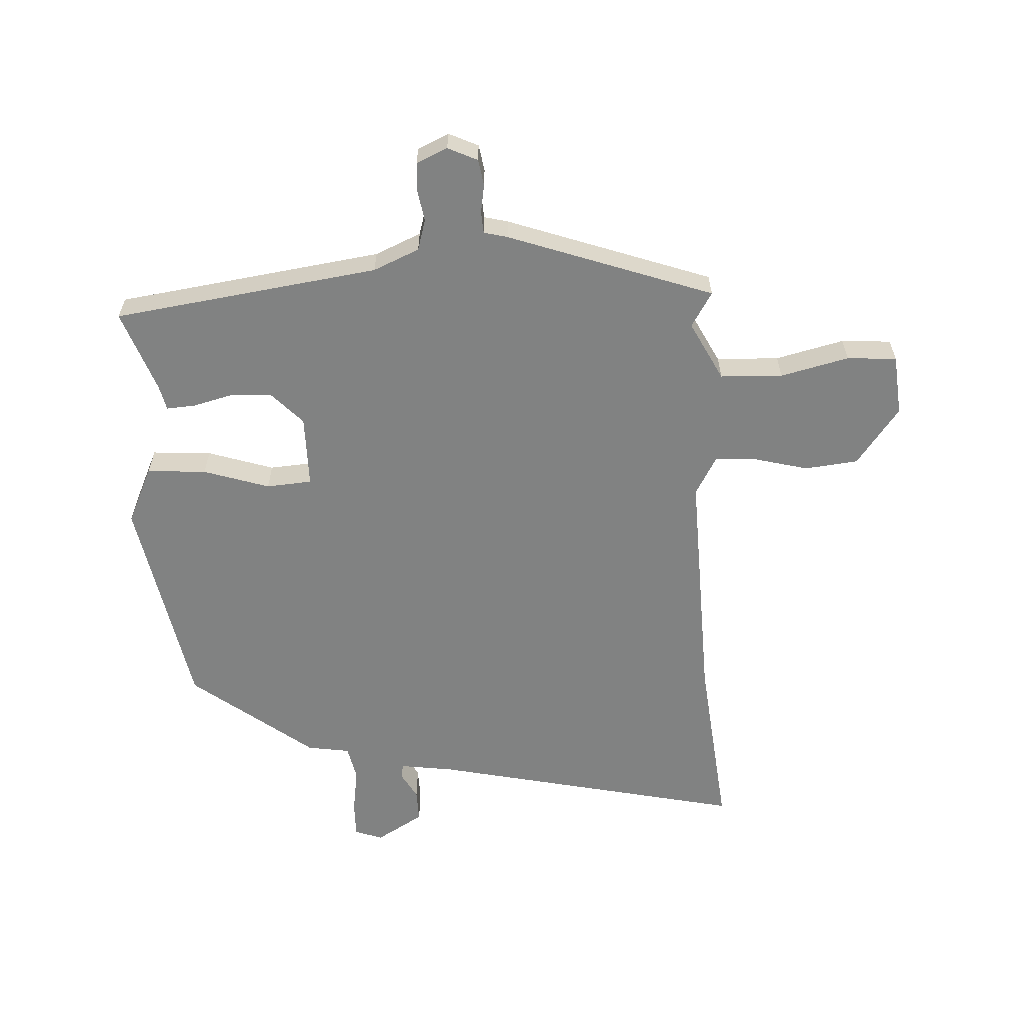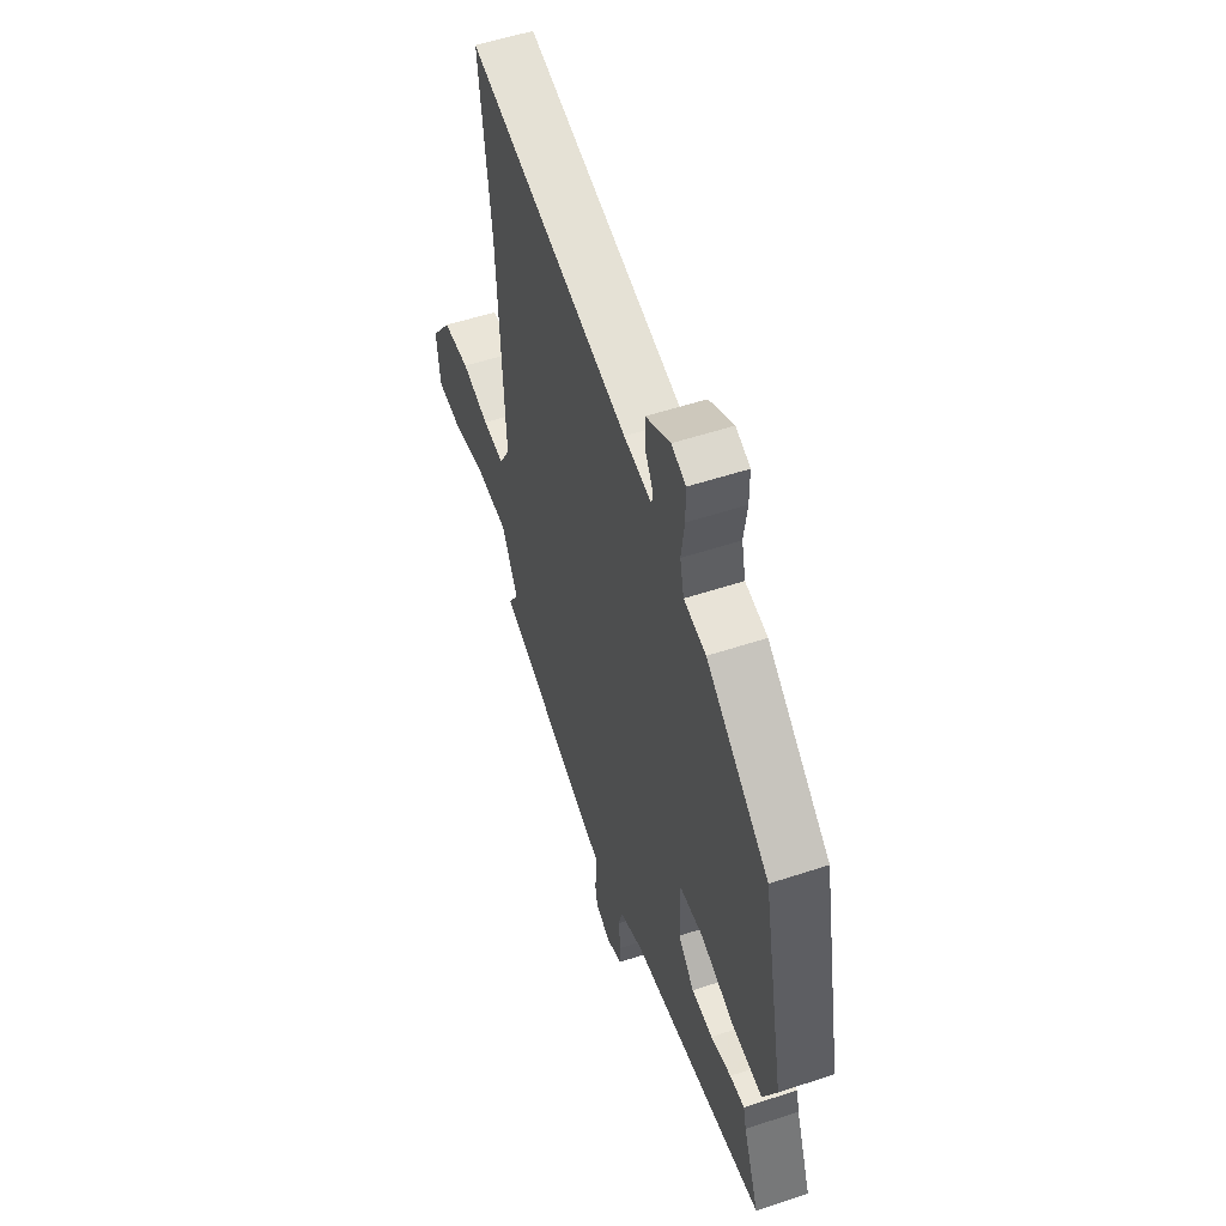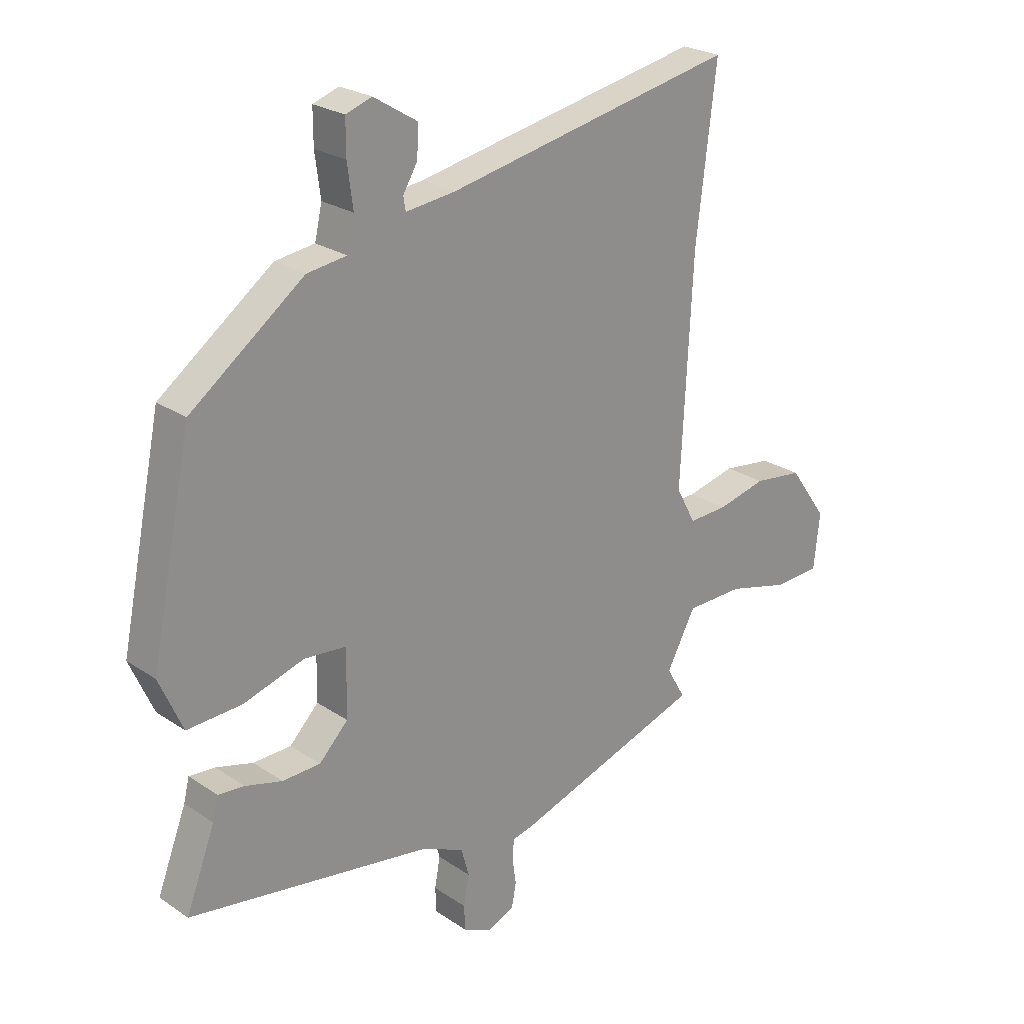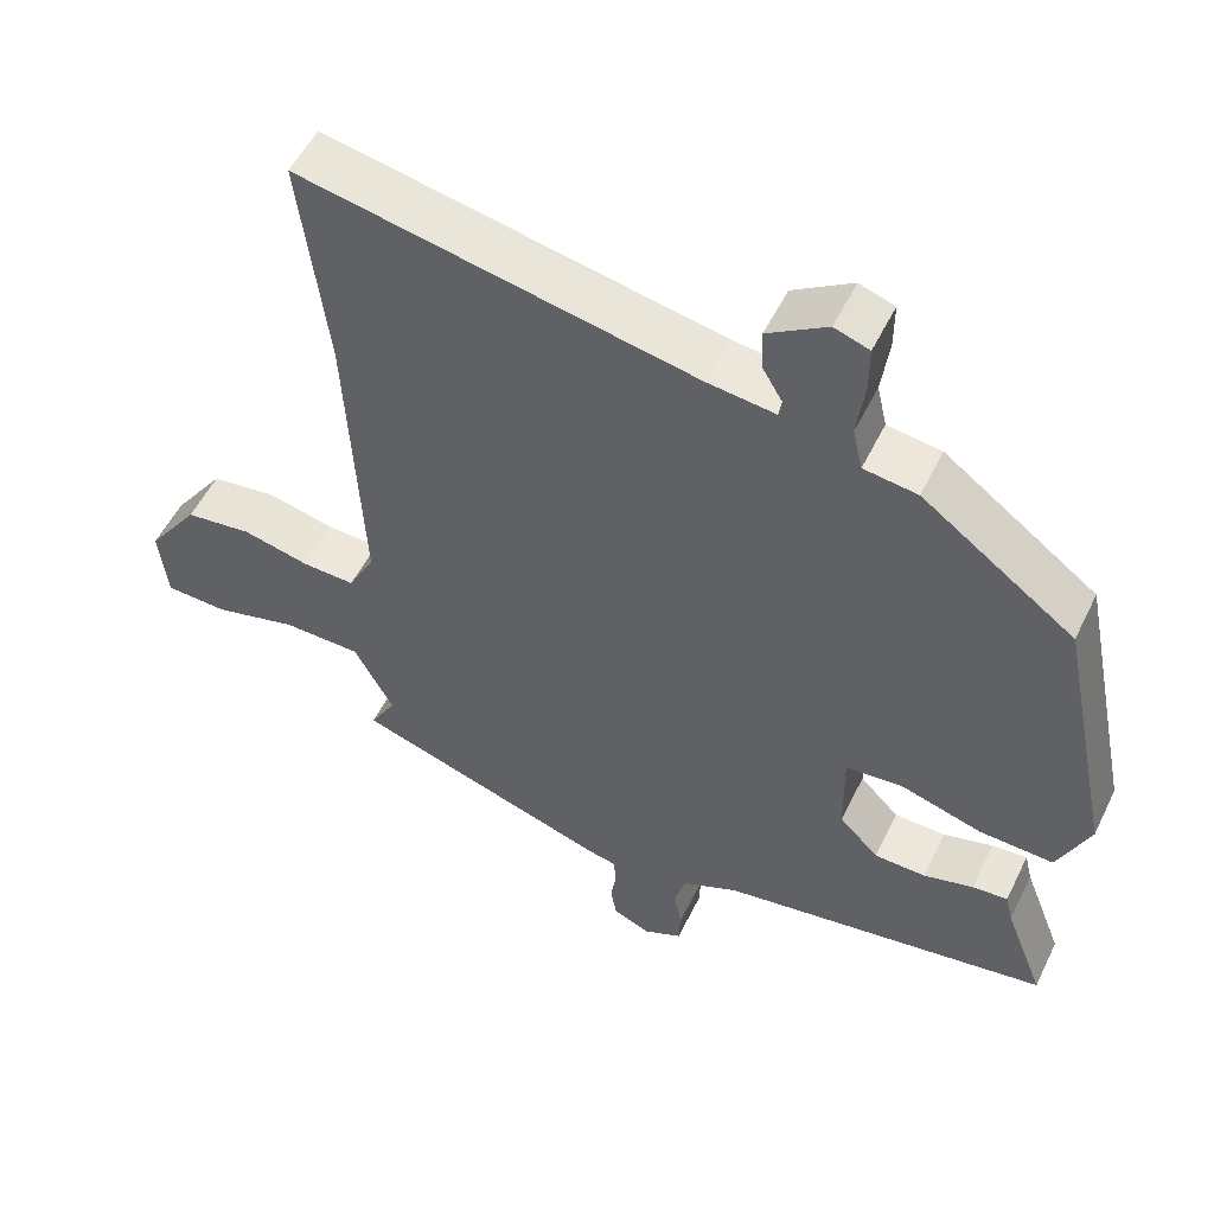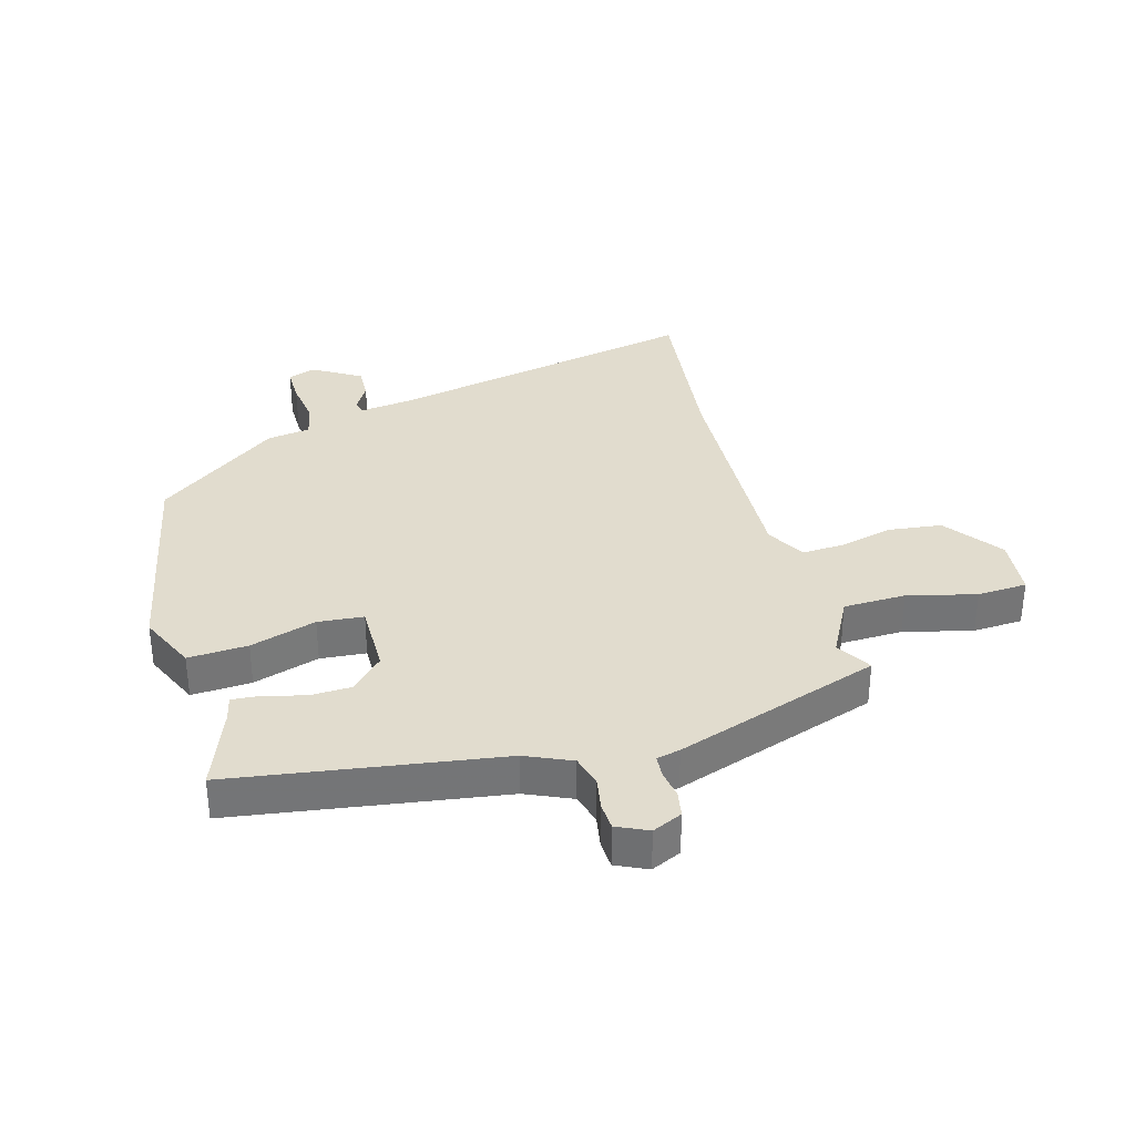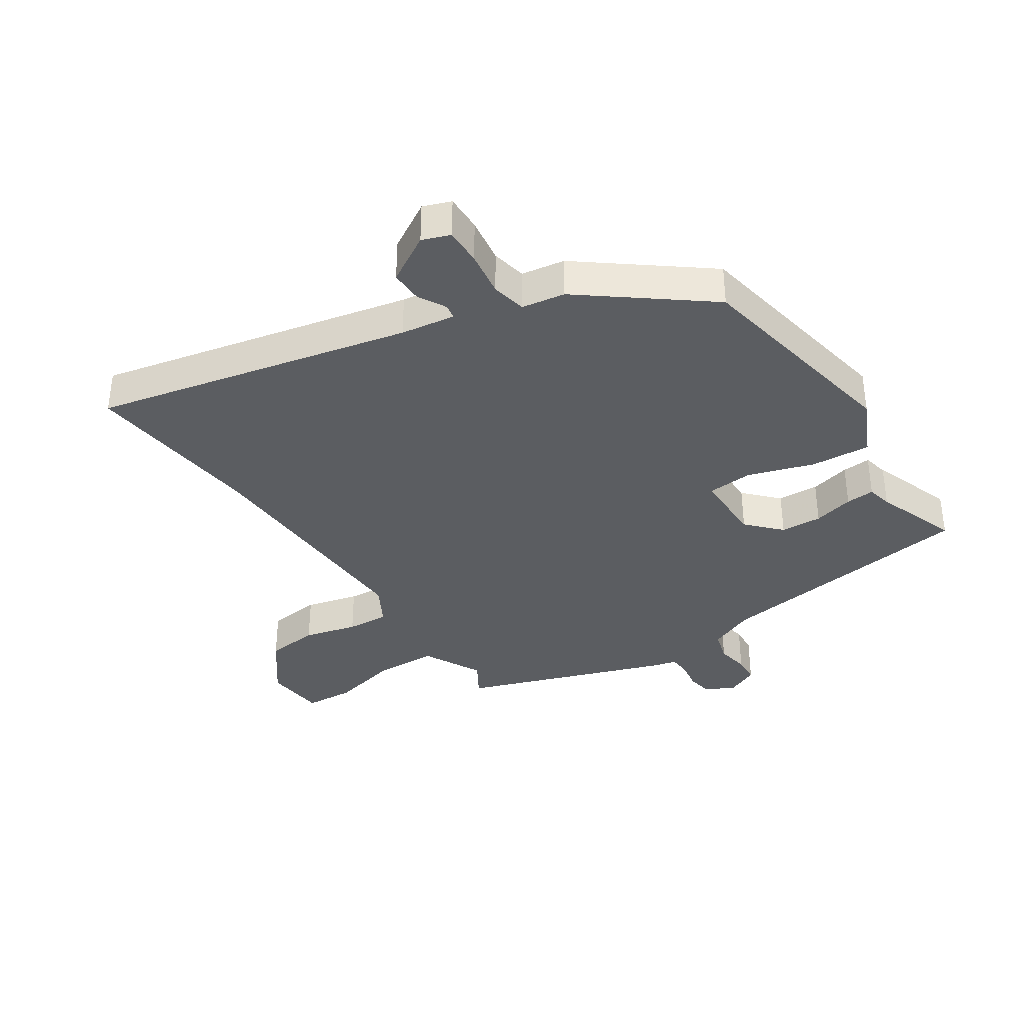
<metadata>
{"format":"obj","ext":"obj","renderer":"f3d","projection":"perspective","resolution":1024,"background":"white","views":[{"elev":-60.6,"azim":-178.0,"up":"+Y"},{"elev":55.1,"azim":70.8,"up":"+Z"},{"elev":24.3,"azim":137.9,"up":"+Z"},{"elev":53.2,"azim":25.6,"up":"+Z"},{"elev":34.0,"azim":163.9,"up":"+Y"},{"elev":-36.1,"azim":32.4,"up":"+Y"}]}
</metadata>
<code>
v 0.515 0.07 -0.429
v 0.078 0.07 -0.498
v 0.003 0.07 -0.532
v -0.011 0.07 -0.583
v -0.001 0.07 -0.637
v -0.003 0.07 -0.682
v -0.054 0.07 -0.706
v -0.103 0.07 -0.684
v -0.111 0.07 -0.641
v -0.104 0.07 -0.594
v -0.107 0.07 -0.558
v -0.146 0.07 -0.549
v -0.485 0.07 -0.436
v -0.451 0.07 -0.378
v -0.503 0.07 -0.281
v -0.606 0.07 -0.279
v -0.718 0.07 -0.308
v -0.8 0.07 -0.304
v -0.811 0.07 -0.204
v -0.742 0.07 -0.108
v -0.654 0.07 -0.097
v -0.566 0.07 -0.118
v -0.496 0.07 -0.121
v -0.461 0.07 -0.056
v -0.481 0.07 0.341
v -0.517 0.07 0.637
v 0.003 0.07 0.532
v 0.092 0.07 0.521
v 0.096 0.07 0.545
v 0.07 0.07 0.589
v 0.068 0.07 0.643
v 0.146 0.07 0.691
v 0.192 0.07 0.675
v 0.192 0.07 0.614
v 0.182 0.07 0.539
v 0.195 0.07 0.482
v 0.266 0.07 0.472
v 0.468 0.07 0.322
v 0.542 0.07 -0.037
v 0.5 0.07 -0.132
v 0.402 0.07 -0.127
v 0.293 0.07 -0.094
v 0.218 0.07 -0.101
v 0.22 0.07 -0.22
v 0.272 0.07 -0.273
v 0.34 0.07 -0.275
v 0.406 0.07 -0.257
v 0.453 0.07 -0.253
v 0.463 0.07 -0.294
v 0.515 0 -0.429
v 0.078 0 -0.498
v 0.003 0 -0.532
v -0.011 0 -0.583
v -0.001 0 -0.637
v -0.003 0 -0.682
v -0.054 0 -0.706
v -0.103 0 -0.684
v -0.111 0 -0.641
v -0.104 0 -0.594
v -0.107 0 -0.558
v -0.146 0 -0.549
v -0.485 0 -0.436
v -0.451 0 -0.378
v -0.503 0 -0.281
v -0.606 0 -0.279
v -0.718 0 -0.308
v -0.8 0 -0.304
v -0.811 0 -0.204
v -0.742 0 -0.108
v -0.654 0 -0.097
v -0.566 0 -0.118
v -0.496 0 -0.121
v -0.461 0 -0.056
v -0.481 0 0.341
v -0.517 0 0.637
v 0.003 0 0.532
v 0.092 0 0.521
v 0.096 0 0.545
v 0.07 0 0.589
v 0.068 0 0.643
v 0.146 0 0.691
v 0.192 0 0.675
v 0.192 0 0.614
v 0.182 0 0.539
v 0.195 0 0.482
v 0.266 0 0.472
v 0.468 0 0.322
v 0.542 0 -0.037
v 0.5 0 -0.132
v 0.402 0 -0.127
v 0.293 0 -0.094
v 0.218 0 -0.101
v 0.22 0 -0.22
v 0.272 0 -0.273
v 0.34 0 -0.275
v 0.406 0 -0.257
v 0.453 0 -0.253
v 0.463 0 -0.294
f 46 47 48 49
f 45 46 49 1
f 39 40 41 42
f 39 42 43
f 36 37 38 39
f 36 39 43
f 35 36 43 44
f 33 34 35
f 32 33 35
f 29 30 31 32
f 28 29 32 35
f 25 26 27
f 24 25 27 28
f 23 24 28 35
f 19 20 21 22
f 19 22 23
f 16 17 18 19
f 15 16 19 23
f 14 15 23 35
f 11 12 13 14
f 7 8 9 10
f 7 10 11
f 4 5 6 7
f 3 4 7 11
f 2 3 11 14
f 45 1 2 14
f 14 35 44
f 14 44 45
f 98 97 96 95
f 50 98 95 94
f 91 90 89 88
f 92 91 88
f 88 87 86 85
f 92 88 85
f 93 92 85 84
f 84 83 82
f 84 82 81
f 81 80 79 78
f 84 81 78 77
f 76 75 74
f 77 76 74 73
f 84 77 73 72
f 71 70 69 68
f 72 71 68
f 68 67 66 65
f 72 68 65 64
f 84 72 64 63
f 63 62 61 60
f 59 58 57 56
f 60 59 56
f 56 55 54 53
f 60 56 53 52
f 63 60 52 51
f 63 51 50 94
f 93 84 63
f 94 93 63
f 1 50 51 2
f 2 51 52 3
f 3 52 53 4
f 4 53 54 5
f 5 54 55 6
f 6 55 56 7
f 7 56 57 8
f 8 57 58 9
f 9 58 59 10
f 10 59 60 11
f 11 60 61 12
f 12 61 62 13
f 13 62 63 14
f 14 63 64 15
f 15 64 65 16
f 16 65 66 17
f 17 66 67 18
f 18 67 68 19
f 19 68 69 20
f 20 69 70 21
f 21 70 71 22
f 22 71 72 23
f 23 72 73 24
f 24 73 74 25
f 25 74 75 26
f 26 75 76 27
f 27 76 77 28
f 28 77 78 29
f 29 78 79 30
f 30 79 80 31
f 31 80 81 32
f 32 81 82 33
f 33 82 83 34
f 34 83 84 35
f 35 84 85 36
f 36 85 86 37
f 37 86 87 38
f 38 87 88 39
f 39 88 89 40
f 40 89 90 41
f 41 90 91 42
f 42 91 92 43
f 43 92 93 44
f 44 93 94 45
f 45 94 95 46
f 46 95 96 47
f 47 96 97 48
f 48 97 98 49
f 49 98 50 1

</code>
